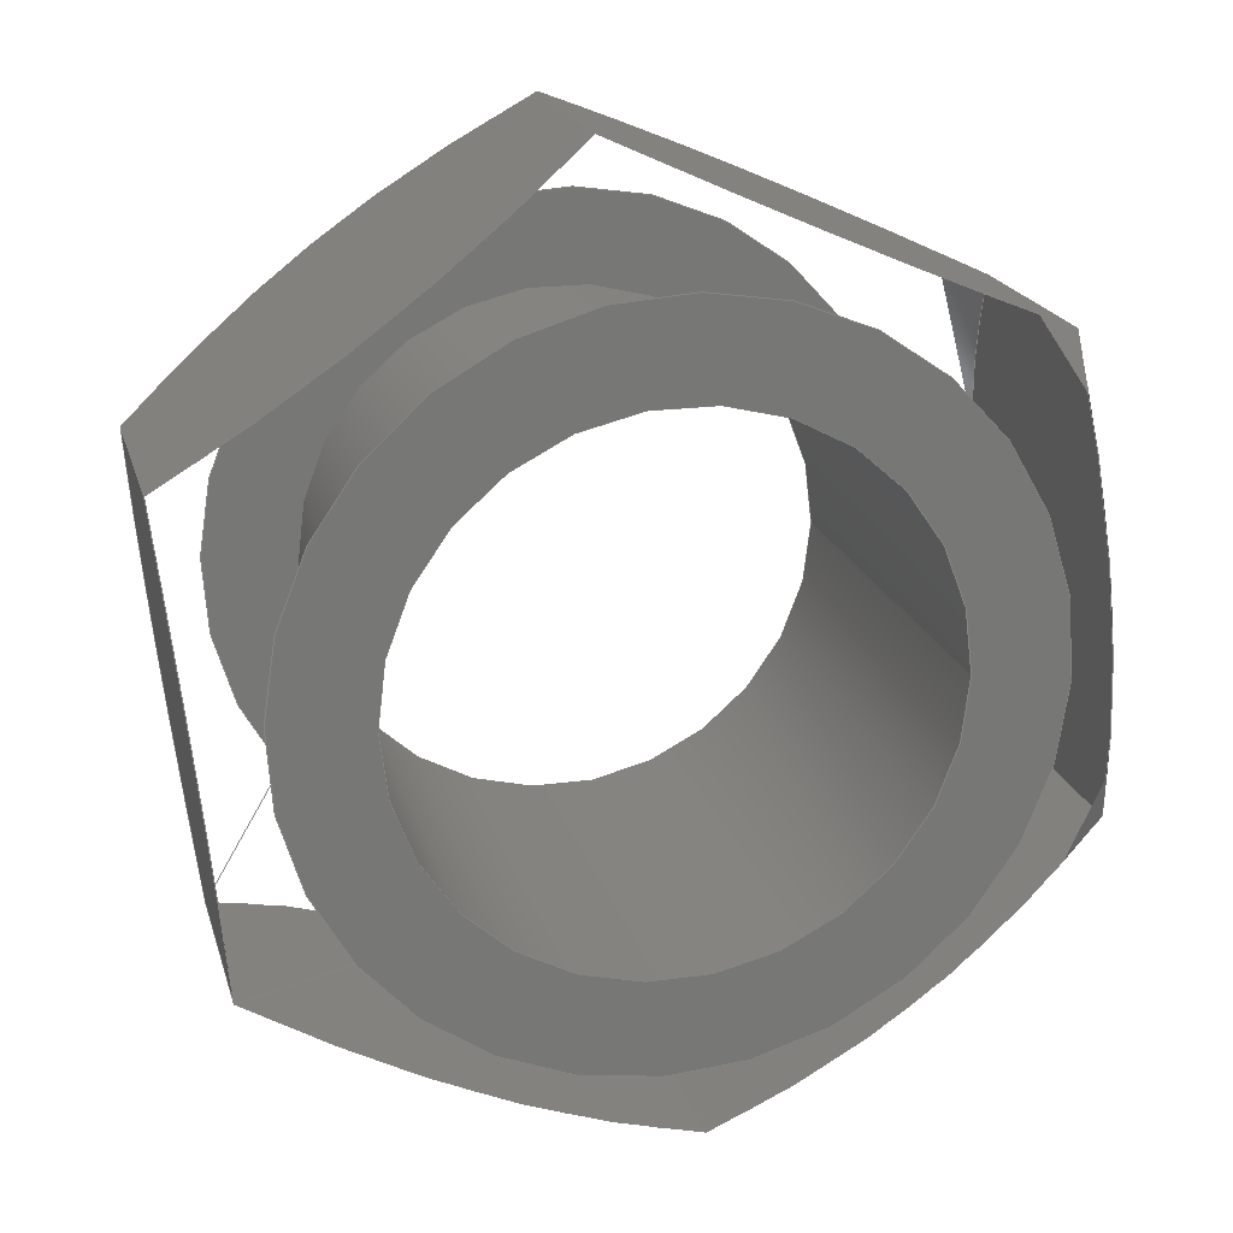
<metadata>
{"format":"step","ext":"stp","renderer":"f3d","projection":"perspective","resolution":1024,"background":"white","views":[{"elev":19.8,"azim":-14.4,"up":"+Z"}]}
</metadata>
<code>
ISO-10303-21;
DATA;
#1=MECHANICAL_DESIGN_GEOMETRIC_PRESENTATION_REPRESENTATION('',(#4),#349);
#2=SHAPE_REPRESENTATION_RELATIONSHIP('SRR','None',#359,#3);
#3=ADVANCED_BREP_SHAPE_REPRESENTATION('',(#5),#348);
#4=STYLED_ITEM('',(#368),#5);
#5=MANIFOLD_SOLID_BREP('Body1',#189);
#6=FACE_BOUND('',#51,.T.);
#7=FACE_BOUND('',#53,.T.);
#8=PLANE('',#212);
#9=PLANE('',#213);
#10=PLANE('',#214);
#11=PLANE('',#215);
#12=PLANE('',#216);
#13=PLANE('',#217);
#14=PLANE('',#218);
#15=PLANE('',#219);
#16=(
BOUNDED_CURVE()
B_SPLINE_CURVE(2,(#280,#281,#282),.UNSPECIFIED.,.F.,.F.)
B_SPLINE_CURVE_WITH_KNOTS((3,3),(0.1107,1.232),
 .UNSPECIFIED.)
CURVE()
GEOMETRIC_REPRESENTATION_ITEM()
RATIONAL_B_SPLINE_CURVE((1.035,1.195,1.035))
REPRESENTATION_ITEM('')
);
#17=(
BOUNDED_CURVE()
B_SPLINE_CURVE(2,(#284,#285,#286),.UNSPECIFIED.,.F.,.F.)
B_SPLINE_CURVE_WITH_KNOTS((3,3),(0.1107,1.232),
 .UNSPECIFIED.)
CURVE()
GEOMETRIC_REPRESENTATION_ITEM()
RATIONAL_B_SPLINE_CURVE((1.035,1.195,1.035))
REPRESENTATION_ITEM('')
);
#18=(
BOUNDED_CURVE()
B_SPLINE_CURVE(2,(#288,#289,#290),.UNSPECIFIED.,.F.,.F.)
B_SPLINE_CURVE_WITH_KNOTS((3,3),(0.1107,1.232),
 .UNSPECIFIED.)
CURVE()
GEOMETRIC_REPRESENTATION_ITEM()
RATIONAL_B_SPLINE_CURVE((1.035,1.195,1.035))
REPRESENTATION_ITEM('')
);
#19=(
BOUNDED_CURVE()
B_SPLINE_CURVE(2,(#292,#293,#294),.UNSPECIFIED.,.F.,.F.)
B_SPLINE_CURVE_WITH_KNOTS((3,3),(0.1107,1.232),
 .UNSPECIFIED.)
CURVE()
GEOMETRIC_REPRESENTATION_ITEM()
RATIONAL_B_SPLINE_CURVE((1.035,1.195,1.035))
REPRESENTATION_ITEM('')
);
#20=(
BOUNDED_CURVE()
B_SPLINE_CURVE(2,(#296,#297,#298),.UNSPECIFIED.,.F.,.F.)
B_SPLINE_CURVE_WITH_KNOTS((3,3),(0.1107,1.232),
 .UNSPECIFIED.)
CURVE()
GEOMETRIC_REPRESENTATION_ITEM()
RATIONAL_B_SPLINE_CURVE((1.035,1.195,1.035))
REPRESENTATION_ITEM('')
);
#21=(
BOUNDED_CURVE()
B_SPLINE_CURVE(2,(#299,#300,#301),.UNSPECIFIED.,.F.,.F.)
B_SPLINE_CURVE_WITH_KNOTS((3,3),(0.1107,1.232),
 .UNSPECIFIED.)
CURVE()
GEOMETRIC_REPRESENTATION_ITEM()
RATIONAL_B_SPLINE_CURVE((1.035,1.195,1.035))
REPRESENTATION_ITEM('')
);
#22=(
BOUNDED_CURVE()
B_SPLINE_CURVE(2,(#305,#306,#307),.UNSPECIFIED.,.F.,.F.)
B_SPLINE_CURVE_WITH_KNOTS((3,3),(0.1023,1.174),
 .UNSPECIFIED.)
CURVE()
GEOMETRIC_REPRESENTATION_ITEM()
RATIONAL_B_SPLINE_CURVE((1.033,1.193,1.033))
REPRESENTATION_ITEM('')
);
#23=(
BOUNDED_CURVE()
B_SPLINE_CURVE(2,(#309,#310,#311),.UNSPECIFIED.,.F.,.F.)
B_SPLINE_CURVE_WITH_KNOTS((3,3),(0.1023,1.174),
 .UNSPECIFIED.)
CURVE()
GEOMETRIC_REPRESENTATION_ITEM()
RATIONAL_B_SPLINE_CURVE((1.033,1.193,1.033))
REPRESENTATION_ITEM('')
);
#24=(
BOUNDED_CURVE()
B_SPLINE_CURVE(2,(#313,#314,#315),.UNSPECIFIED.,.F.,.F.)
B_SPLINE_CURVE_WITH_KNOTS((3,3),(0.1023,1.174),
 .UNSPECIFIED.)
CURVE()
GEOMETRIC_REPRESENTATION_ITEM()
RATIONAL_B_SPLINE_CURVE((1.033,1.193,1.033))
REPRESENTATION_ITEM('')
);
#25=(
BOUNDED_CURVE()
B_SPLINE_CURVE(2,(#317,#318,#319),.UNSPECIFIED.,.F.,.F.)
B_SPLINE_CURVE_WITH_KNOTS((3,3),(0.1023,1.174),
 .UNSPECIFIED.)
CURVE()
GEOMETRIC_REPRESENTATION_ITEM()
RATIONAL_B_SPLINE_CURVE((1.033,1.193,1.033))
REPRESENTATION_ITEM('')
);
#26=(
BOUNDED_CURVE()
B_SPLINE_CURVE(2,(#321,#322,#323),.UNSPECIFIED.,.F.,.F.)
B_SPLINE_CURVE_WITH_KNOTS((3,3),(0.1023,1.174),
 .UNSPECIFIED.)
CURVE()
GEOMETRIC_REPRESENTATION_ITEM()
RATIONAL_B_SPLINE_CURVE((1.033,1.193,1.033))
REPRESENTATION_ITEM('')
);
#27=(
BOUNDED_CURVE()
B_SPLINE_CURVE(2,(#324,#325,#326),.UNSPECIFIED.,.F.,.F.)
B_SPLINE_CURVE_WITH_KNOTS((3,3),(0.1023,1.174),
 .UNSPECIFIED.)
CURVE()
GEOMETRIC_REPRESENTATION_ITEM()
RATIONAL_B_SPLINE_CURVE((1.033,1.193,1.033))
REPRESENTATION_ITEM('')
);
#28=CONICAL_SURFACE('',#206,0.3602,0.6834);
#29=CONICAL_SURFACE('',#209,0.3597,0.9277);
#30=FACE_OUTER_BOUND('',#41,.T.);
#31=FACE_OUTER_BOUND('',#42,.T.);
#32=FACE_OUTER_BOUND('',#43,.T.);
#33=FACE_OUTER_BOUND('',#44,.T.);
#34=FACE_OUTER_BOUND('',#45,.T.);
#35=FACE_OUTER_BOUND('',#46,.T.);
#36=FACE_OUTER_BOUND('',#47,.T.);
#37=FACE_OUTER_BOUND('',#48,.T.);
#38=FACE_OUTER_BOUND('',#49,.T.);
#39=FACE_OUTER_BOUND('',#50,.T.);
#40=FACE_OUTER_BOUND('',#52,.T.);
#41=EDGE_LOOP('',(#123,#124,#125,#126));
#42=EDGE_LOOP('',(#127,#128,#129,#130,#131,#132,#133,#134,#135,#136));
#43=EDGE_LOOP('',(#137,#138,#139,#140,#141,#142,#143,#144,#145,#146));
#44=EDGE_LOOP('',(#147,#148,#149,#150));
#45=EDGE_LOOP('',(#151,#152,#153,#154));
#46=EDGE_LOOP('',(#155,#156,#157,#158));
#47=EDGE_LOOP('',(#159,#160,#161,#162));
#48=EDGE_LOOP('',(#163,#164,#165,#166));
#49=EDGE_LOOP('',(#167,#168,#169,#170));
#50=EDGE_LOOP('',(#171,#172));
#51=EDGE_LOOP('',(#173));
#52=EDGE_LOOP('',(#174,#175));
#53=EDGE_LOOP('',(#176));
#54=LINE('',#270,#63);
#55=LINE('',#278,#64);
#56=LINE('',#328,#65);
#57=LINE('',#333,#66);
#58=LINE('',#334,#67);
#59=LINE('',#336,#68);
#60=LINE('',#338,#69);
#61=LINE('',#340,#70);
#62=LINE('',#342,#71);
#63=VECTOR('',#226,0.2188);
#64=VECTOR('',#235,0.3602);
#65=VECTOR('',#238,0.3597);
#66=VECTOR('',#245,0.3937);
#67=VECTOR('',#246,0.3937);
#68=VECTOR('',#249,0.3937);
#69=VECTOR('',#252,0.3937);
#70=VECTOR('',#255,0.3937);
#71=VECTOR('',#258,0.3937);
#72=CIRCLE('',#204,0.2188);
#73=CIRCLE('',#205,0.2188);
#74=CIRCLE('',#207,0.2977);
#75=CIRCLE('',#208,0.2977);
#76=CIRCLE('',#210,0.2977);
#77=CIRCLE('',#211,0.2977);
#78=VERTEX_POINT('',#267);
#79=VERTEX_POINT('',#269);
#80=VERTEX_POINT('',#273);
#81=VERTEX_POINT('',#274);
#82=VERTEX_POINT('',#277);
#83=VERTEX_POINT('',#279);
#84=VERTEX_POINT('',#283);
#85=VERTEX_POINT('',#287);
#86=VERTEX_POINT('',#291);
#87=VERTEX_POINT('',#295);
#88=VERTEX_POINT('',#303);
#89=VERTEX_POINT('',#304);
#90=VERTEX_POINT('',#308);
#91=VERTEX_POINT('',#312);
#92=VERTEX_POINT('',#316);
#93=VERTEX_POINT('',#320);
#94=VERTEX_POINT('',#327);
#95=VERTEX_POINT('',#329);
#96=EDGE_CURVE('',#78,#78,#72,.T.);
#97=EDGE_CURVE('',#78,#79,#54,.T.);
#98=EDGE_CURVE('',#79,#79,#73,.T.);
#99=EDGE_CURVE('',#80,#81,#74,.T.);
#100=EDGE_CURVE('',#81,#80,#75,.T.);
#101=EDGE_CURVE('',#81,#82,#55,.T.);
#102=EDGE_CURVE('',#83,#82,#16,.T.);
#103=EDGE_CURVE('',#84,#83,#17,.T.);
#104=EDGE_CURVE('',#85,#84,#18,.T.);
#105=EDGE_CURVE('',#86,#85,#19,.T.);
#106=EDGE_CURVE('',#87,#86,#20,.T.);
#107=EDGE_CURVE('',#82,#87,#21,.T.);
#108=EDGE_CURVE('',#88,#89,#22,.T.);
#109=EDGE_CURVE('',#90,#88,#23,.T.);
#110=EDGE_CURVE('',#91,#90,#24,.T.);
#111=EDGE_CURVE('',#92,#91,#25,.T.);
#112=EDGE_CURVE('',#93,#92,#26,.T.);
#113=EDGE_CURVE('',#89,#93,#27,.T.);
#114=EDGE_CURVE('',#89,#94,#56,.T.);
#115=EDGE_CURVE('',#95,#94,#76,.T.);
#116=EDGE_CURVE('',#94,#95,#77,.T.);
#117=EDGE_CURVE('',#93,#83,#57,.T.);
#118=EDGE_CURVE('',#92,#84,#58,.T.);
#119=EDGE_CURVE('',#91,#85,#59,.T.);
#120=EDGE_CURVE('',#89,#82,#60,.T.);
#121=EDGE_CURVE('',#88,#87,#61,.T.);
#122=EDGE_CURVE('',#90,#86,#62,.T.);
#123=ORIENTED_EDGE('',*,*,#96,.F.);
#124=ORIENTED_EDGE('',*,*,#97,.T.);
#125=ORIENTED_EDGE('',*,*,#98,.F.);
#126=ORIENTED_EDGE('',*,*,#97,.F.);
#127=ORIENTED_EDGE('',*,*,#99,.F.);
#128=ORIENTED_EDGE('',*,*,#100,.F.);
#129=ORIENTED_EDGE('',*,*,#101,.T.);
#130=ORIENTED_EDGE('',*,*,#102,.F.);
#131=ORIENTED_EDGE('',*,*,#103,.F.);
#132=ORIENTED_EDGE('',*,*,#104,.F.);
#133=ORIENTED_EDGE('',*,*,#105,.F.);
#134=ORIENTED_EDGE('',*,*,#106,.F.);
#135=ORIENTED_EDGE('',*,*,#107,.F.);
#136=ORIENTED_EDGE('',*,*,#101,.F.);
#137=ORIENTED_EDGE('',*,*,#108,.F.);
#138=ORIENTED_EDGE('',*,*,#109,.F.);
#139=ORIENTED_EDGE('',*,*,#110,.F.);
#140=ORIENTED_EDGE('',*,*,#111,.F.);
#141=ORIENTED_EDGE('',*,*,#112,.F.);
#142=ORIENTED_EDGE('',*,*,#113,.F.);
#143=ORIENTED_EDGE('',*,*,#114,.T.);
#144=ORIENTED_EDGE('',*,*,#115,.F.);
#145=ORIENTED_EDGE('',*,*,#116,.F.);
#146=ORIENTED_EDGE('',*,*,#114,.F.);
#147=ORIENTED_EDGE('',*,*,#103,.T.);
#148=ORIENTED_EDGE('',*,*,#117,.F.);
#149=ORIENTED_EDGE('',*,*,#112,.T.);
#150=ORIENTED_EDGE('',*,*,#118,.T.);
#151=ORIENTED_EDGE('',*,*,#104,.T.);
#152=ORIENTED_EDGE('',*,*,#118,.F.);
#153=ORIENTED_EDGE('',*,*,#111,.T.);
#154=ORIENTED_EDGE('',*,*,#119,.T.);
#155=ORIENTED_EDGE('',*,*,#102,.T.);
#156=ORIENTED_EDGE('',*,*,#120,.F.);
#157=ORIENTED_EDGE('',*,*,#113,.T.);
#158=ORIENTED_EDGE('',*,*,#117,.T.);
#159=ORIENTED_EDGE('',*,*,#107,.T.);
#160=ORIENTED_EDGE('',*,*,#121,.F.);
#161=ORIENTED_EDGE('',*,*,#108,.T.);
#162=ORIENTED_EDGE('',*,*,#120,.T.);
#163=ORIENTED_EDGE('',*,*,#106,.T.);
#164=ORIENTED_EDGE('',*,*,#122,.F.);
#165=ORIENTED_EDGE('',*,*,#109,.T.);
#166=ORIENTED_EDGE('',*,*,#121,.T.);
#167=ORIENTED_EDGE('',*,*,#105,.T.);
#168=ORIENTED_EDGE('',*,*,#119,.F.);
#169=ORIENTED_EDGE('',*,*,#110,.T.);
#170=ORIENTED_EDGE('',*,*,#122,.T.);
#171=ORIENTED_EDGE('',*,*,#99,.T.);
#172=ORIENTED_EDGE('',*,*,#100,.T.);
#173=ORIENTED_EDGE('',*,*,#96,.T.);
#174=ORIENTED_EDGE('',*,*,#115,.T.);
#175=ORIENTED_EDGE('',*,*,#116,.T.);
#176=ORIENTED_EDGE('',*,*,#98,.T.);
#177=CYLINDRICAL_SURFACE('',#203,0.2188);
#178=ADVANCED_FACE('',(#30),#177,.F.);
#179=ADVANCED_FACE('',(#31),#28,.T.);
#180=ADVANCED_FACE('',(#32),#29,.T.);
#181=ADVANCED_FACE('',(#33),#8,.T.);
#182=ADVANCED_FACE('',(#34),#9,.T.);
#183=ADVANCED_FACE('',(#35),#10,.T.);
#184=ADVANCED_FACE('',(#36),#11,.T.);
#185=ADVANCED_FACE('',(#37),#12,.T.);
#186=ADVANCED_FACE('',(#38),#13,.T.);
#187=ADVANCED_FACE('',(#39,#6),#14,.T.);
#188=ADVANCED_FACE('',(#40,#7),#15,.F.);
#189=CLOSED_SHELL('',(#178,#179,#180,#181,#182,#183,#184,#185,#186,#187,
#188));
#190=DERIVED_UNIT_ELEMENT(#192,1);
#191=DERIVED_UNIT_ELEMENT(#353,3);
#192=(
MASS_UNIT()
NAMED_UNIT(*)
SI_UNIT(.KILO.,.GRAM.)
);
#193=DERIVED_UNIT((#190,#191));
#194=MEASURE_REPRESENTATION_ITEM('density measure',
POSITIVE_RATIO_MEASURE(7850),#193);
#195=PROPERTY_DEFINITION_REPRESENTATION(#200,#197);
#196=PROPERTY_DEFINITION_REPRESENTATION(#201,#198);
#197=REPRESENTATION('material name',(#199),#348);
#198=REPRESENTATION('density',(#194),#348);
#199=DESCRIPTIVE_REPRESENTATION_ITEM('Steel','Steel');
#200=PROPERTY_DEFINITION('material property','material name',#361);
#201=PROPERTY_DEFINITION('material property','density of part',#361);
#202=AXIS2_PLACEMENT_3D('placement',#265,#220,#221);
#203=AXIS2_PLACEMENT_3D('',#266,#222,#223);
#204=AXIS2_PLACEMENT_3D('',#268,#224,#225);
#205=AXIS2_PLACEMENT_3D('',#271,#227,#228);
#206=AXIS2_PLACEMENT_3D('',#272,#229,#230);
#207=AXIS2_PLACEMENT_3D('',#275,#231,#232);
#208=AXIS2_PLACEMENT_3D('',#276,#233,#234);
#209=AXIS2_PLACEMENT_3D('',#302,#236,#237);
#210=AXIS2_PLACEMENT_3D('',#330,#239,#240);
#211=AXIS2_PLACEMENT_3D('',#331,#241,#242);
#212=AXIS2_PLACEMENT_3D('',#332,#243,#244);
#213=AXIS2_PLACEMENT_3D('',#335,#247,#248);
#214=AXIS2_PLACEMENT_3D('',#337,#250,#251);
#215=AXIS2_PLACEMENT_3D('',#339,#253,#254);
#216=AXIS2_PLACEMENT_3D('',#341,#256,#257);
#217=AXIS2_PLACEMENT_3D('',#343,#259,#260);
#218=AXIS2_PLACEMENT_3D('',#344,#261,#262);
#219=AXIS2_PLACEMENT_3D('',#345,#263,#264);
#220=DIRECTION('axis',(0,0,1));
#221=DIRECTION('refdir',(1,0,0));
#222=DIRECTION('center_axis',(0,-1,0));
#223=DIRECTION('ref_axis',(-1,0,0));
#224=DIRECTION('center_axis',(0,-1,0));
#225=DIRECTION('ref_axis',(-1,0,0));
#226=DIRECTION('',(0,-1,0));
#227=DIRECTION('center_axis',(0,1,0));
#228=DIRECTION('ref_axis',(-1,0,0));
#229=DIRECTION('center_axis',(1.906e-14,-1,1.402e-14));
#230=DIRECTION('ref_axis',(0.8055,2.357e-14,0.5926));
#231=DIRECTION('center_axis',(0,1,0));
#232=DIRECTION('ref_axis',(0.8055,2.357e-14,0.5926));
#233=DIRECTION('center_axis',(0,1,0));
#234=DIRECTION('ref_axis',(0.8055,2.357e-14,0.5926));
#235=DIRECTION('',(-0.5086,-0.7754,-0.3742));
#236=DIRECTION('center_axis',(-1.906e-14,1,-1.402e-14));
#237=DIRECTION('ref_axis',(0.8055,2.368e-14,0.5926));
#238=DIRECTION('',(0.6446,-0.5997,0.4742));
#239=DIRECTION('center_axis',(0,-1,0));
#240=DIRECTION('ref_axis',(0.8055,2.368e-14,0.5926));
#241=DIRECTION('center_axis',(0,-1,0));
#242=DIRECTION('ref_axis',(0.8055,2.368e-14,0.5926));
#243=DIRECTION('center_axis',(-0.5926,0,0.8055));
#244=DIRECTION('ref_axis',(0.8055,0,0.5926));
#245=DIRECTION('',(0,1,0));
#246=DIRECTION('',(0,1,0));
#247=DIRECTION('center_axis',(0.4013,0,0.9159));
#248=DIRECTION('ref_axis',(0.9159,0,-0.4013));
#249=DIRECTION('',(0,1,0));
#250=DIRECTION('center_axis',(-0.9939,0,-0.1104));
#251=DIRECTION('ref_axis',(-0.1104,0,0.9939));
#252=DIRECTION('',(0,1,0));
#253=DIRECTION('center_axis',(-0.4013,0,-0.9159));
#254=DIRECTION('ref_axis',(-0.9159,0,0.4013));
#255=DIRECTION('',(0,1,0));
#256=DIRECTION('center_axis',(0.5926,0,-0.8055));
#257=DIRECTION('ref_axis',(-0.8055,0,-0.5926));
#258=DIRECTION('',(0,1,0));
#259=DIRECTION('center_axis',(0.9939,0,0.1104));
#260=DIRECTION('ref_axis',(0.1104,0,-0.9939));
#261=DIRECTION('center_axis',(0,1,0));
#262=DIRECTION('ref_axis',(0,0,1));
#263=DIRECTION('center_axis',(0,1,0));
#264=DIRECTION('ref_axis',(1,0,0));
#265=CARTESIAN_POINT('',(0,0,0));
#266=CARTESIAN_POINT('Origin',(0,0.375,0));
#267=CARTESIAN_POINT('',(0.2188,0.375,-2.679e-17));
#268=CARTESIAN_POINT('Origin',(0,0.375,0));
#269=CARTESIAN_POINT('',(0.2188,0,-2.679e-17));
#270=CARTESIAN_POINT('',(0.2188,0.375,2.679e-17));
#271=CARTESIAN_POINT('Origin',(0,0,0));
#272=CARTESIAN_POINT('Origin',(3.079e-15,0.2983,2.255e-15));
#273=CARTESIAN_POINT('',(0.2398,0.375,0.1764));
#274=CARTESIAN_POINT('',(-0.2398,0.375,-0.1764));
#275=CARTESIAN_POINT('Origin',(1.616e-15,0.375,1.18e-15));
#276=CARTESIAN_POINT('Origin',(1.616e-15,0.375,1.18e-15));
#277=CARTESIAN_POINT('',(-0.3197,0.2531,-0.2352));
#278=CARTESIAN_POINT('',(-0.2901,0.2983,-0.2134));
#279=CARTESIAN_POINT('',(-0.3636,0.2531,0.1593));
#280=CARTESIAN_POINT('Ctrl Pts',(-0.3636,0.2531,0.1593));
#281=CARTESIAN_POINT('Ctrl Pts',(-0.3416,0.375,-0.03796));
#282=CARTESIAN_POINT('Ctrl Pts',(-0.3197,0.2531,-0.2352));
#283=CARTESIAN_POINT('',(-0.04383,0.2531,0.3945));
#284=CARTESIAN_POINT('Ctrl Pts',(-0.04383,0.2531,
0.3945));
#285=CARTESIAN_POINT('Ctrl Pts',(-0.2037,0.375,0.2769));
#286=CARTESIAN_POINT('Ctrl Pts',(-0.3636,0.2531,0.1593));
#287=CARTESIAN_POINT('',(0.3197,0.2531,0.2352));
#288=CARTESIAN_POINT('Ctrl Pts',(0.3197,0.2531,0.2352));
#289=CARTESIAN_POINT('Ctrl Pts',(0.1379,0.375,0.3149));
#290=CARTESIAN_POINT('Ctrl Pts',(-0.04383,0.2531,
0.3945));
#291=CARTESIAN_POINT('',(0.3636,0.2531,-0.1593));
#292=CARTESIAN_POINT('Ctrl Pts',(0.3636,0.2531,-0.1593));
#293=CARTESIAN_POINT('Ctrl Pts',(0.3416,0.375,0.03796));
#294=CARTESIAN_POINT('Ctrl Pts',(0.3197,0.2531,0.2352));
#295=CARTESIAN_POINT('',(0.04383,0.2531,-0.3945));
#296=CARTESIAN_POINT('Ctrl Pts',(0.04383,0.2531,-0.3945));
#297=CARTESIAN_POINT('Ctrl Pts',(0.2037,0.375,-0.2769));
#298=CARTESIAN_POINT('Ctrl Pts',(0.3636,0.2531,-0.1593));
#299=CARTESIAN_POINT('Ctrl Pts',(-0.3197,0.2531,-0.2352));
#300=CARTESIAN_POINT('Ctrl Pts',(-0.1379,0.375,-0.3149));
#301=CARTESIAN_POINT('Ctrl Pts',(0.04383,0.2531,-0.3945));
#302=CARTESIAN_POINT('Origin',(7.878e-15,0.04646,
5.786e-15));
#303=CARTESIAN_POINT('',(0.04383,0.07436,-0.3945));
#304=CARTESIAN_POINT('',(-0.3197,0.07436,-0.2352));
#305=CARTESIAN_POINT('Ctrl Pts',(0.04383,0.07436,
-0.3945));
#306=CARTESIAN_POINT('Ctrl Pts',(-0.1379,7.715e-15,
-0.3149));
#307=CARTESIAN_POINT('Ctrl Pts',(-0.3197,0.07436,
-0.2352));
#308=CARTESIAN_POINT('',(0.3636,0.07436,-0.1593));
#309=CARTESIAN_POINT('Ctrl Pts',(0.3636,0.07436,-0.1593));
#310=CARTESIAN_POINT('Ctrl Pts',(0.2037,7.365e-15,
-0.2769));
#311=CARTESIAN_POINT('Ctrl Pts',(0.04383,0.07436,
-0.3945));
#312=CARTESIAN_POINT('',(0.3197,0.07436,0.2352));
#313=CARTESIAN_POINT('Ctrl Pts',(0.3197,0.07436,0.2352));
#314=CARTESIAN_POINT('Ctrl Pts',(0.3416,6.95e-15,
0.03796));
#315=CARTESIAN_POINT('Ctrl Pts',(0.3636,0.07436,-0.1593));
#316=CARTESIAN_POINT('',(-0.04383,0.07436,0.3945));
#317=CARTESIAN_POINT('Ctrl Pts',(-0.04383,0.07436,
0.3945));
#318=CARTESIAN_POINT('Ctrl Pts',(0.1379,6.95e-15,
0.3149));
#319=CARTESIAN_POINT('Ctrl Pts',(0.3197,0.07436,0.2352));
#320=CARTESIAN_POINT('',(-0.3636,0.07436,0.1593));
#321=CARTESIAN_POINT('Ctrl Pts',(-0.3636,0.07436,
0.1593));
#322=CARTESIAN_POINT('Ctrl Pts',(-0.2037,8.906e-15,
0.2769));
#323=CARTESIAN_POINT('Ctrl Pts',(-0.04383,0.07436,
0.3945));
#324=CARTESIAN_POINT('Ctrl Pts',(-0.3197,0.07436,
-0.2352));
#325=CARTESIAN_POINT('Ctrl Pts',(-0.3416,5.595e-15,
-0.03796));
#326=CARTESIAN_POINT('Ctrl Pts',(-0.3636,0.07436,
0.1593));
#327=CARTESIAN_POINT('',(-0.2398,-7.054e-15,-0.1764));
#328=CARTESIAN_POINT('',(-0.2897,0.04646,-0.2132));
#329=CARTESIAN_POINT('',(0.2398,0,0.1764));
#330=CARTESIAN_POINT('Origin',(8.763e-15,0,6.437e-15));
#331=CARTESIAN_POINT('Origin',(8.763e-15,0,6.437e-15));
#332=CARTESIAN_POINT('Origin',(-0.3636,0,0.1593));
#333=CARTESIAN_POINT('',(-0.3636,0,0.1593));
#334=CARTESIAN_POINT('',(-0.04383,0,0.3945));
#335=CARTESIAN_POINT('Origin',(-0.04383,0,0.3945));
#336=CARTESIAN_POINT('',(0.3197,0,0.2352));
#337=CARTESIAN_POINT('Origin',(-0.3197,0,-0.2352));
#338=CARTESIAN_POINT('',(-0.3197,0,-0.2352));
#339=CARTESIAN_POINT('Origin',(0.04383,0,-0.3945));
#340=CARTESIAN_POINT('',(0.04383,0,-0.3945));
#341=CARTESIAN_POINT('Origin',(0.3636,0,-0.1593));
#342=CARTESIAN_POINT('',(0.3636,0,-0.1593));
#343=CARTESIAN_POINT('Origin',(0.3197,0,0.2352));
#344=CARTESIAN_POINT('Origin',(1.399e-15,0.375,0));
#345=CARTESIAN_POINT('Origin',(1.399e-15,0,0));
#346=UNCERTAINTY_MEASURE_WITH_UNIT(LENGTH_MEASURE(0.0003937),
#351,'DISTANCE_ACCURACY_VALUE',
'Maximum model space distance between geometric entities at asserted c
onnectivities');
#347=UNCERTAINTY_MEASURE_WITH_UNIT(LENGTH_MEASURE(0.0003937),
#351,'DISTANCE_ACCURACY_VALUE',
'Maximum model space distance between geometric entities at asserted c
onnectivities');
#348=(
GEOMETRIC_REPRESENTATION_CONTEXT(3)
GLOBAL_UNCERTAINTY_ASSIGNED_CONTEXT((#346))
GLOBAL_UNIT_ASSIGNED_CONTEXT((#351,#356,#355))
REPRESENTATION_CONTEXT('','3D')
);
#349=(
GEOMETRIC_REPRESENTATION_CONTEXT(3)
GLOBAL_UNCERTAINTY_ASSIGNED_CONTEXT((#347))
GLOBAL_UNIT_ASSIGNED_CONTEXT((#351,#356,#355))
REPRESENTATION_CONTEXT('','3D')
);
#350=DIMENSIONAL_EXPONENTS(1,0,0,0,0,0,0);
#351=(
CONVERSION_BASED_UNIT('inch',#354)
LENGTH_UNIT()
NAMED_UNIT(#350)
);
#352=(
LENGTH_UNIT()
NAMED_UNIT(*)
SI_UNIT(.MILLI.,.METRE.)
);
#353=(
LENGTH_UNIT()
NAMED_UNIT(*)
SI_UNIT($,.METRE.)
);
#354=LENGTH_MEASURE_WITH_UNIT(LENGTH_MEASURE(25.4),#352);
#355=(
NAMED_UNIT(*)
SI_UNIT($,.STERADIAN.)
SOLID_ANGLE_UNIT()
);
#356=(
NAMED_UNIT(*)
PLANE_ANGLE_UNIT()
SI_UNIT($,.RADIAN.)
);
#357=SHAPE_DEFINITION_REPRESENTATION(#358,#359);
#358=PRODUCT_DEFINITION_SHAPE('',$,#361);
#359=SHAPE_REPRESENTATION('',(#202),#348);
#360=PRODUCT_DEFINITION_CONTEXT('part definition',#365,'design');
#361=PRODUCT_DEFINITION('(Unsaved)','(Unsaved)',#362,#360);
#362=PRODUCT_DEFINITION_FORMATION('',$,#367);
#363=PRODUCT_RELATED_PRODUCT_CATEGORY('(Unsaved)','(Unsaved)',(#367));
#364=APPLICATION_PROTOCOL_DEFINITION('international standard',
'automotive_design',2009,#365);
#365=APPLICATION_CONTEXT(
'Core Data for Automotive Mechanical Design Process');
#366=PRODUCT_CONTEXT('part definition',#365,'mechanical');
#367=PRODUCT('(Unsaved)','(Unsaved)',$,(#366));
#368=PRESENTATION_STYLE_ASSIGNMENT((#369));
#369=SURFACE_STYLE_USAGE(.BOTH.,#370);
#370=SURFACE_SIDE_STYLE('',(#371));
#371=SURFACE_STYLE_FILL_AREA(#372);
#372=FILL_AREA_STYLE('Steel - Satin',(#373));
#373=FILL_AREA_STYLE_COLOUR('Steel - Satin',#374);
#374=COLOUR_RGB('Steel - Satin',0.6275,0.6275,0.6275);
ENDSEC;
END-ISO-10303-21;

</code>
